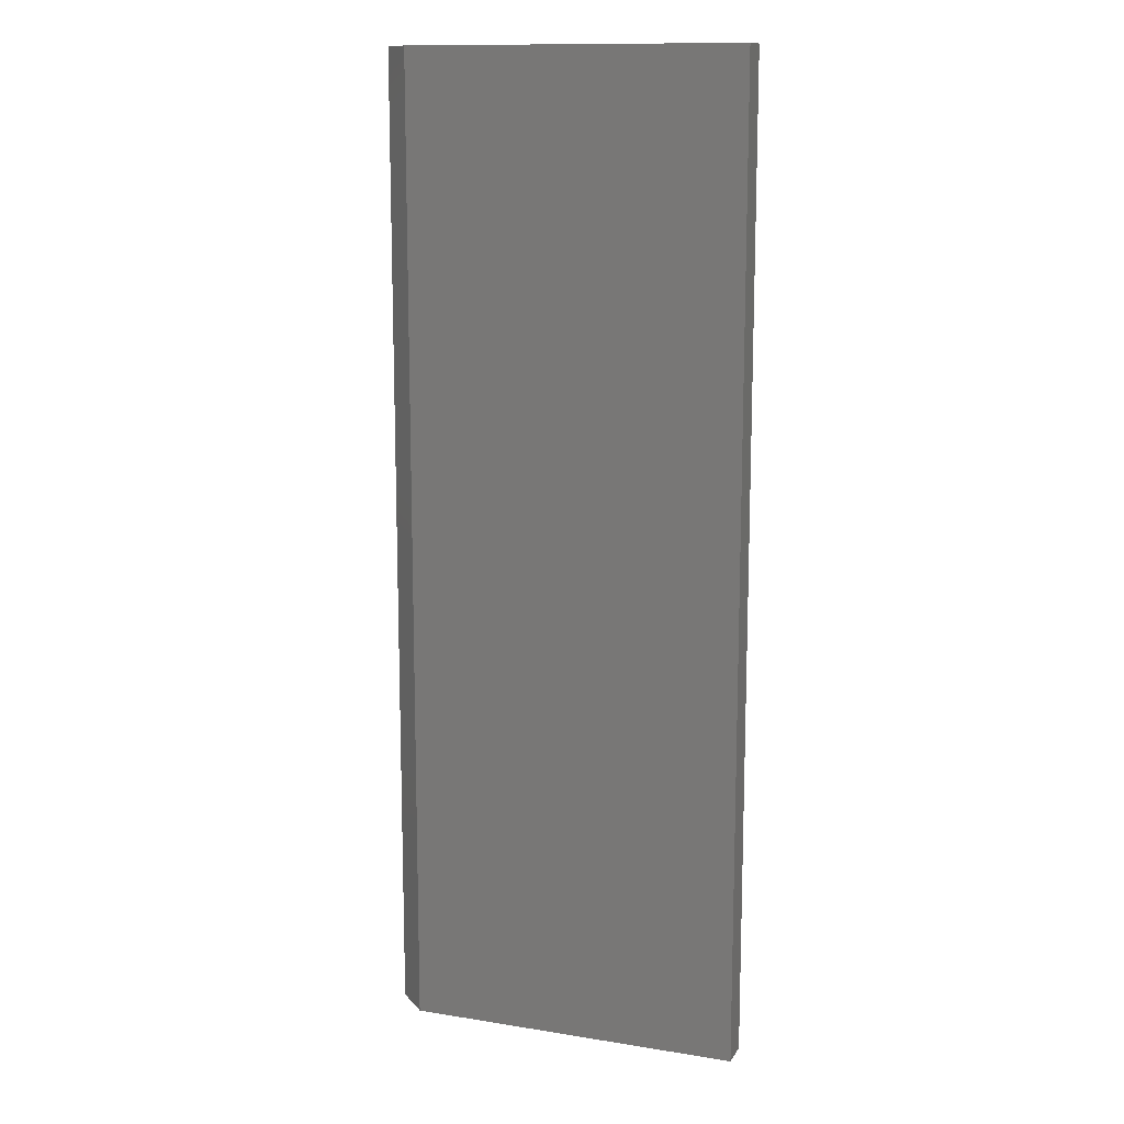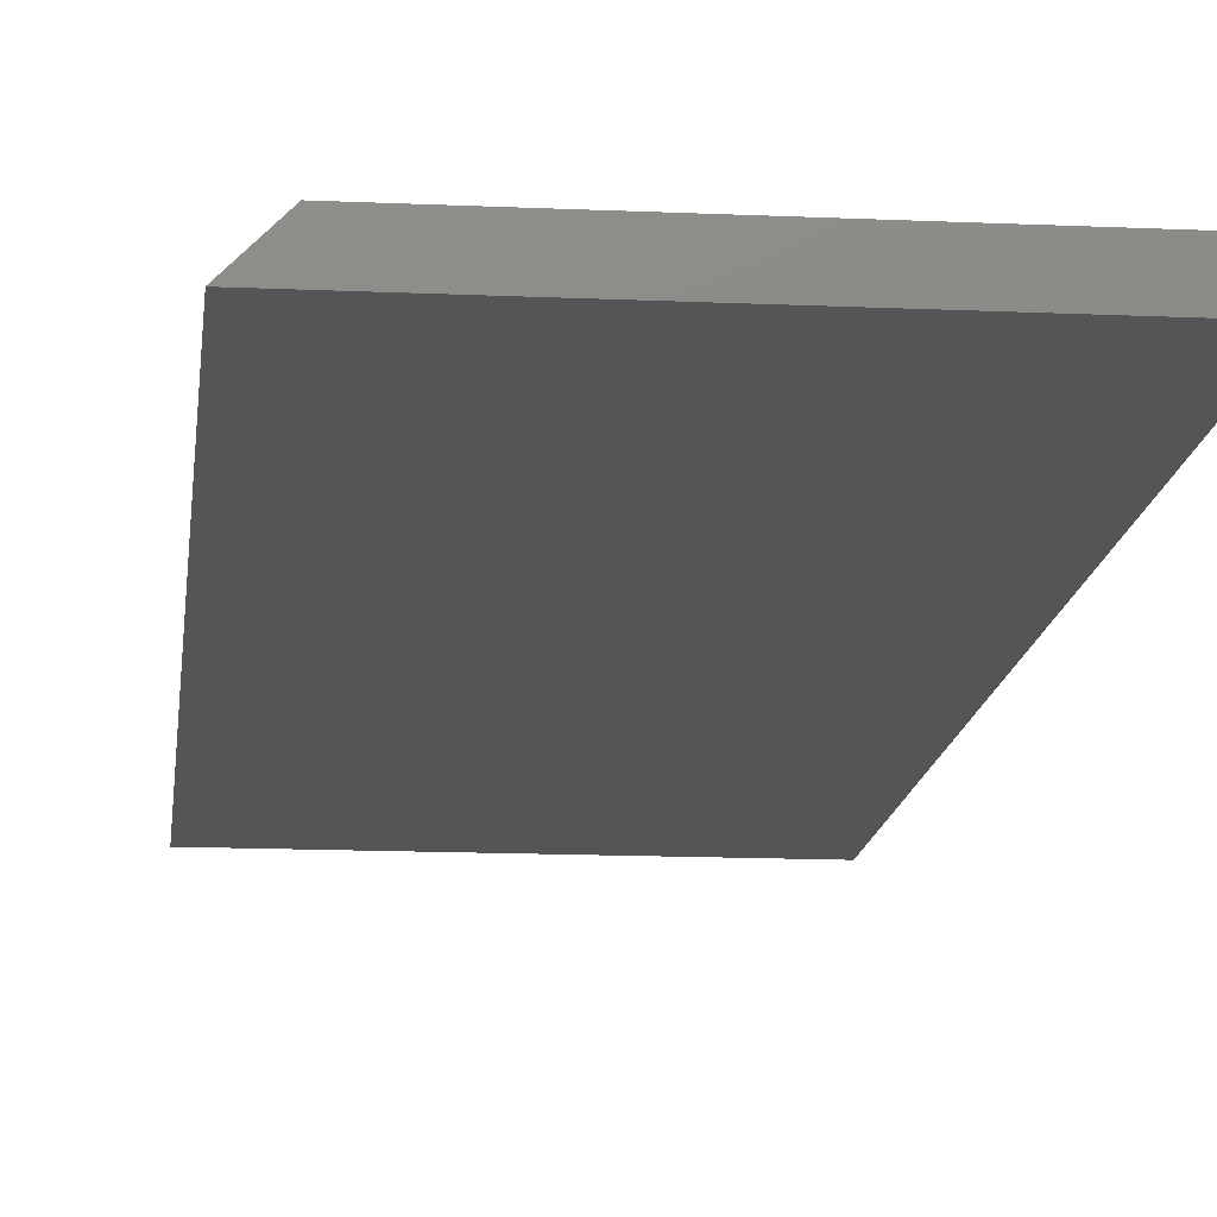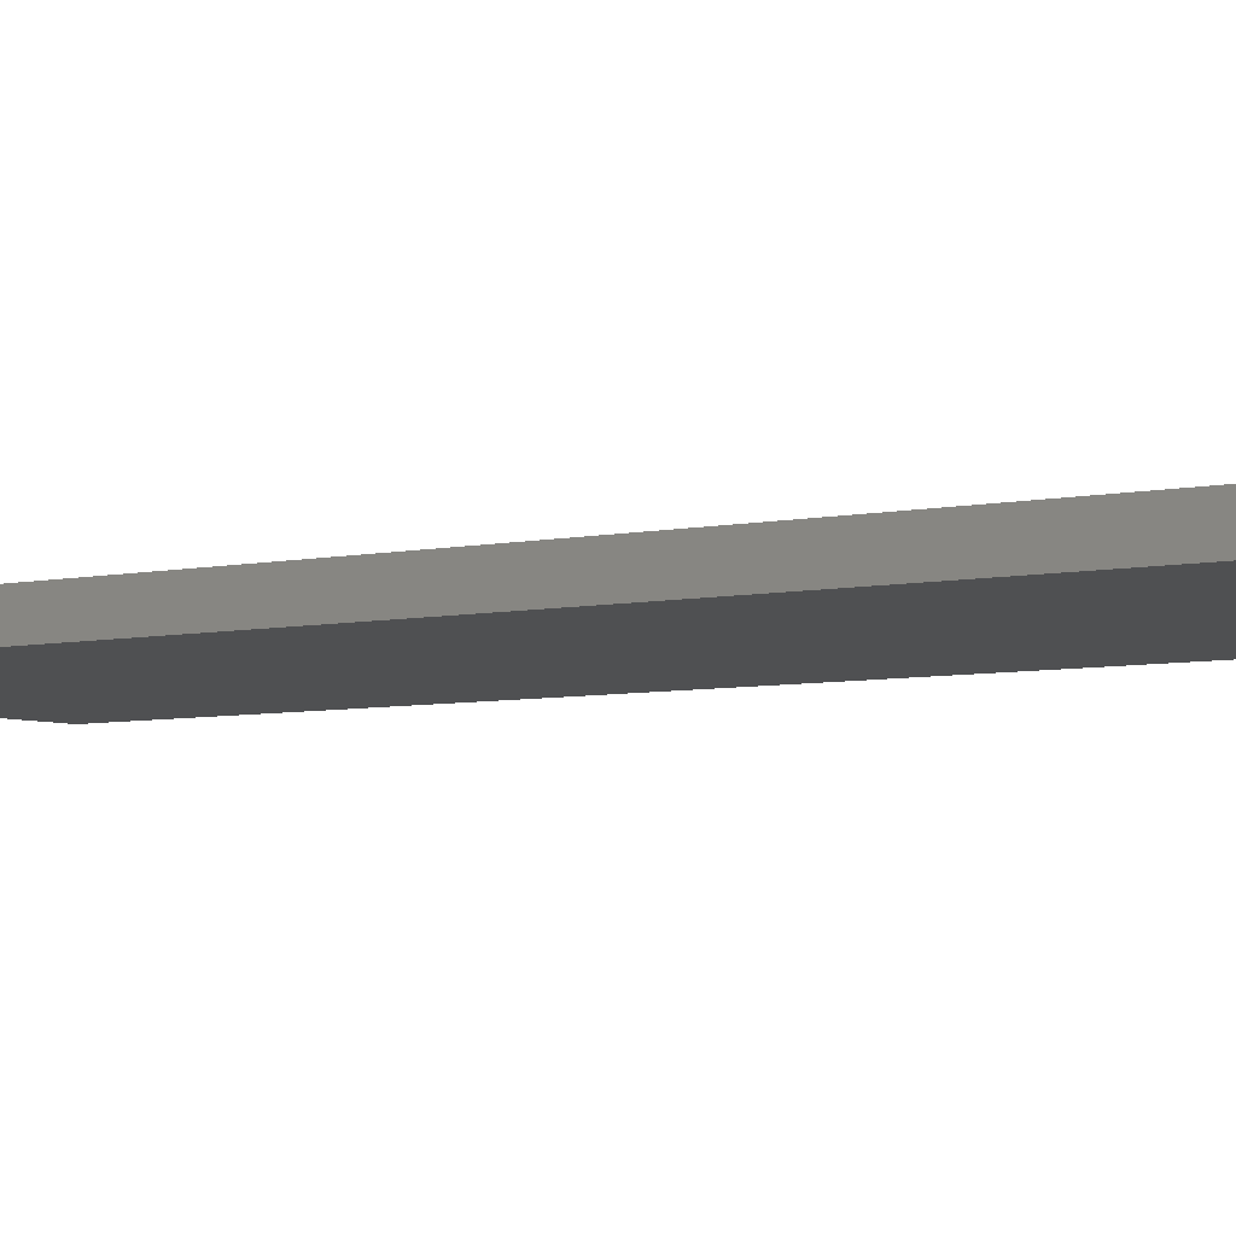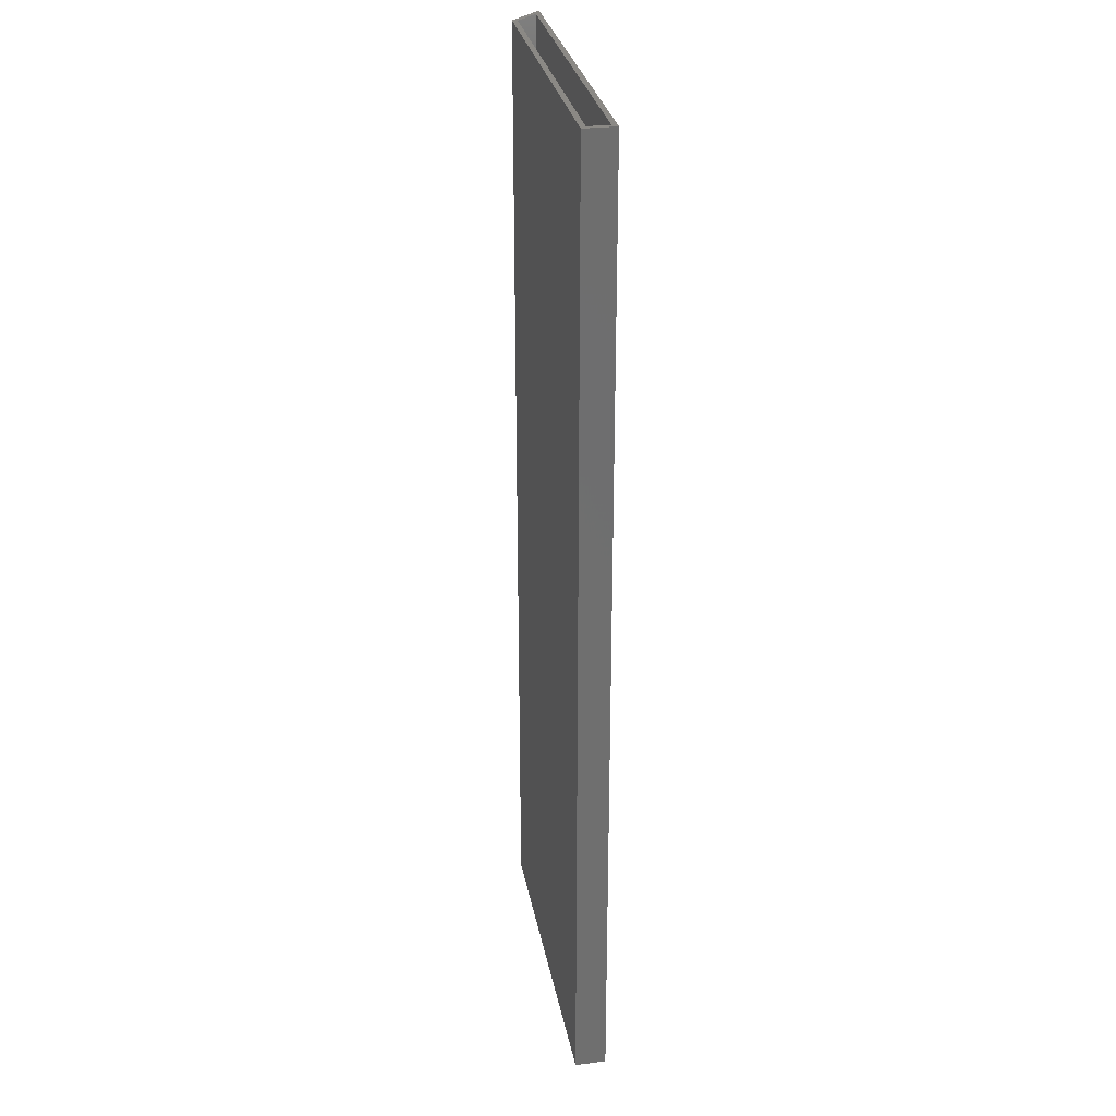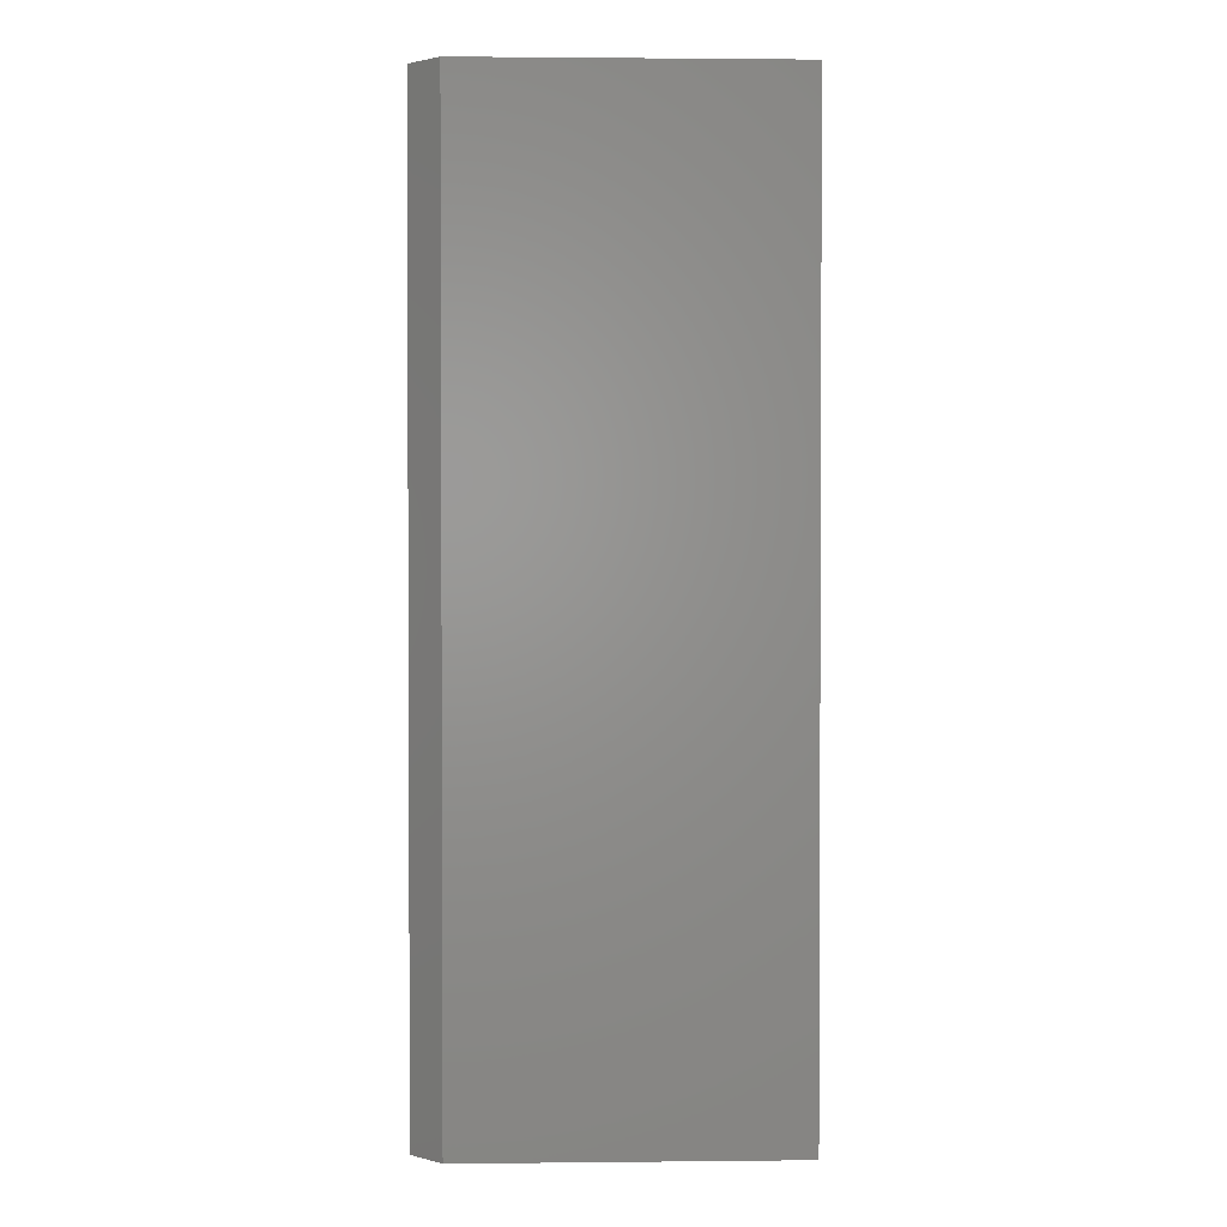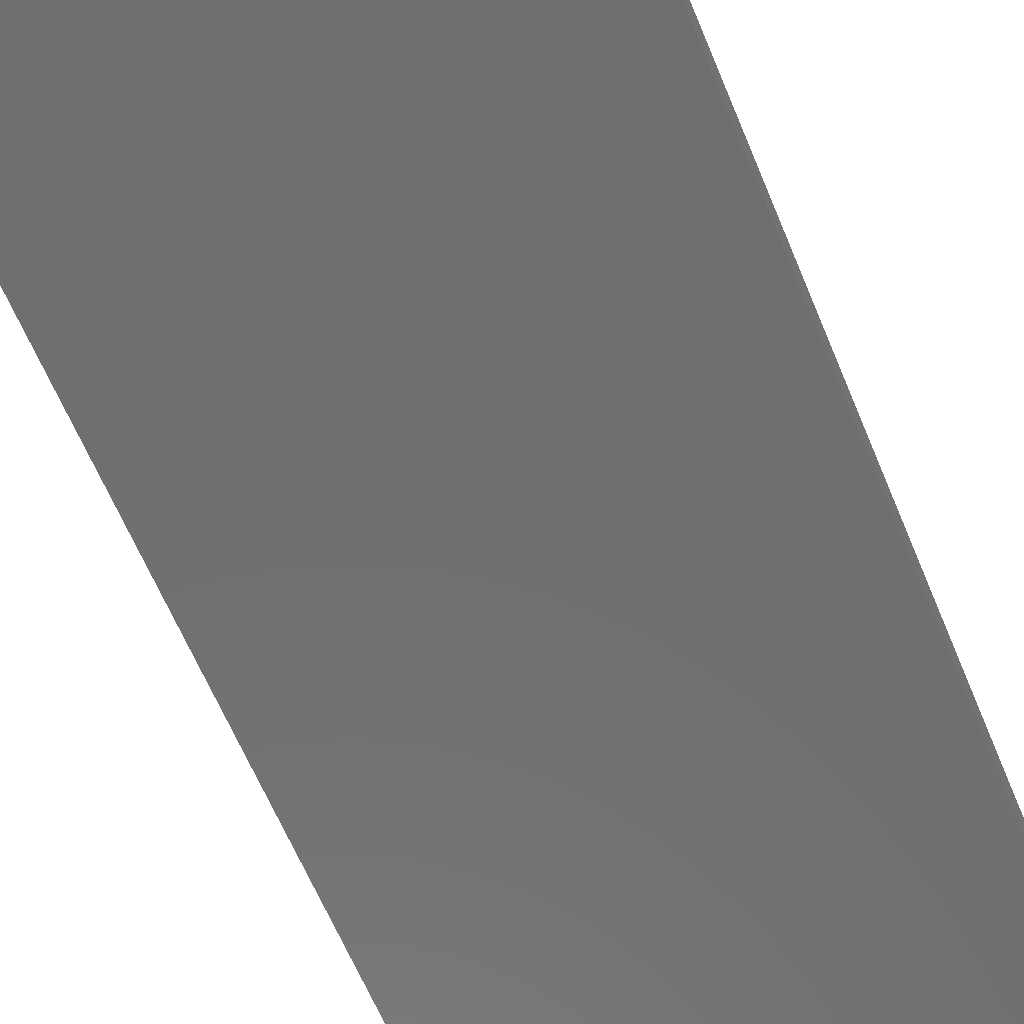
<metadata>
{"format":"stl","ext":"stl","renderer":"f3d","projection":"perspective","resolution":1024,"background":"white","views":[{"elev":12.8,"azim":20.3,"up":"+Y"},{"elev":-13.8,"azim":-5.9,"up":"+Z"},{"elev":-5.2,"azim":-53.2,"up":"+Z"},{"elev":29.1,"azim":79.6,"up":"+Y"},{"elev":1.7,"azim":-2.1,"up":"+Y"},{"elev":-60.5,"azim":22.0,"up":"+Z"}]}
</metadata>
<code>
# stl→obj: 16 verts, 28 faces
v -0.5041 0.75 0.008306
v -0.5358 0.75 -0.02344
v -0.5073 0.75 0.01612
v -0.5547 0.75 -0.03125
v 0.007812 0.75 0.01612
v -1.105e-16 0.75 -0.02344
v -1.086e-16 0.75 0.008306
v 0.007812 0.75 -0.03125
v -0.5358 -0.7422 -0.02344
v 8.24e-17 -0.7422 -0.02344
v 8.482e-17 -0.7422 0.008306
v -0.5041 -0.7422 0.008306
v -0.5547 -0.75 -0.03125
v 0.007812 -0.75 -0.03125
v -0.5073 -0.75 0.01612
v 0.007812 -0.75 0.01612
f 1 2 3
f 2 4 3
f 5 6 7
f 5 7 1
f 5 1 3
f 8 4 2
f 8 2 6
f 8 6 5
f 2 9 6
f 6 9 10
f 6 10 7
f 7 10 11
f 7 11 1
f 1 11 12
f 1 12 2
f 2 12 9
f 12 11 9
f 9 11 10
f 13 14 15
f 15 14 16
f 3 4 15
f 15 4 13
f 5 3 16
f 16 3 15
f 8 5 14
f 14 5 16
f 4 8 13
f 13 8 14

</code>
